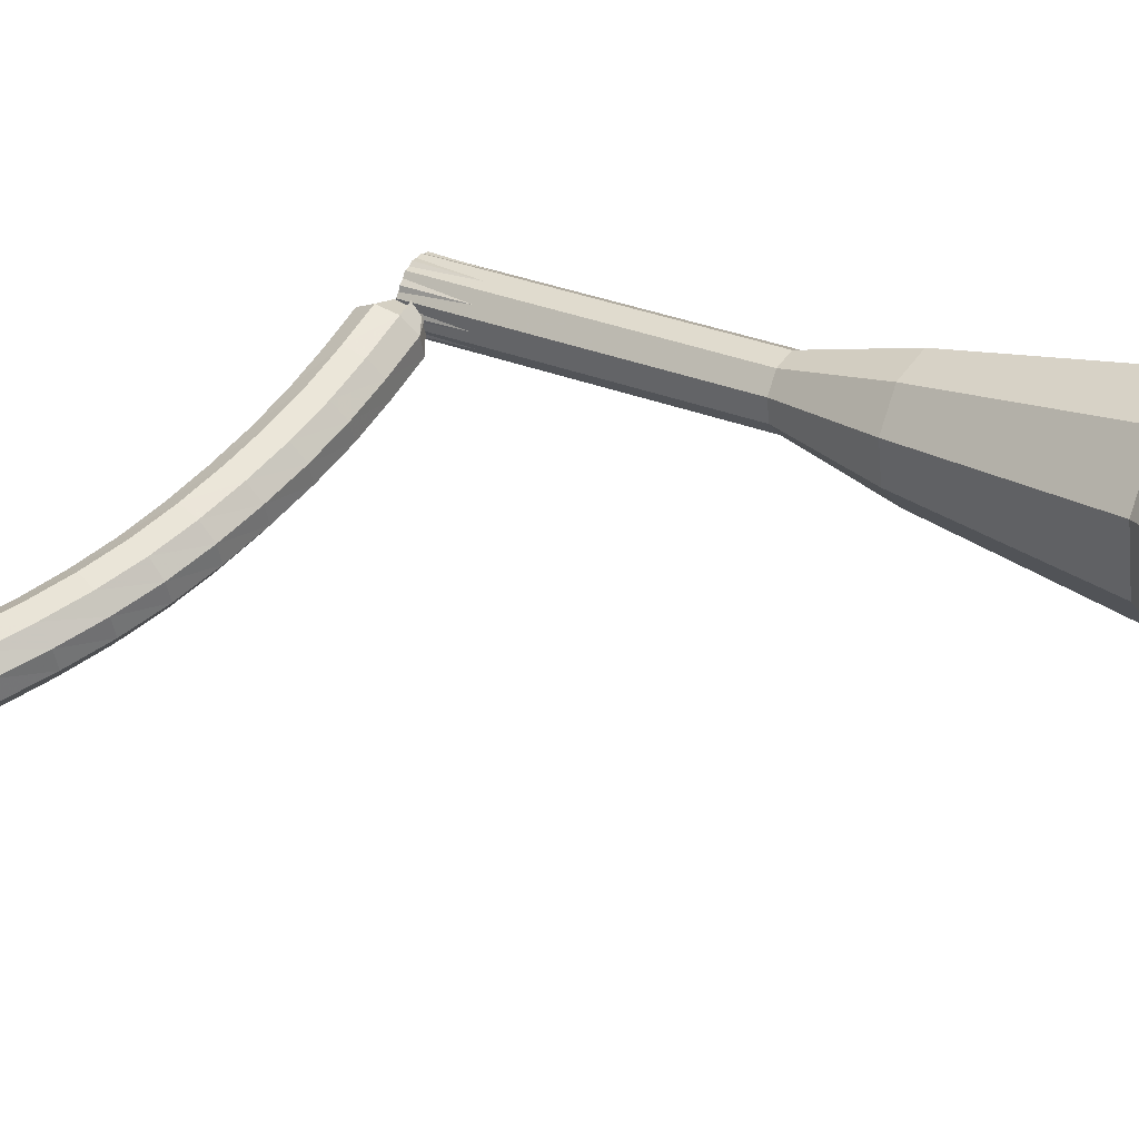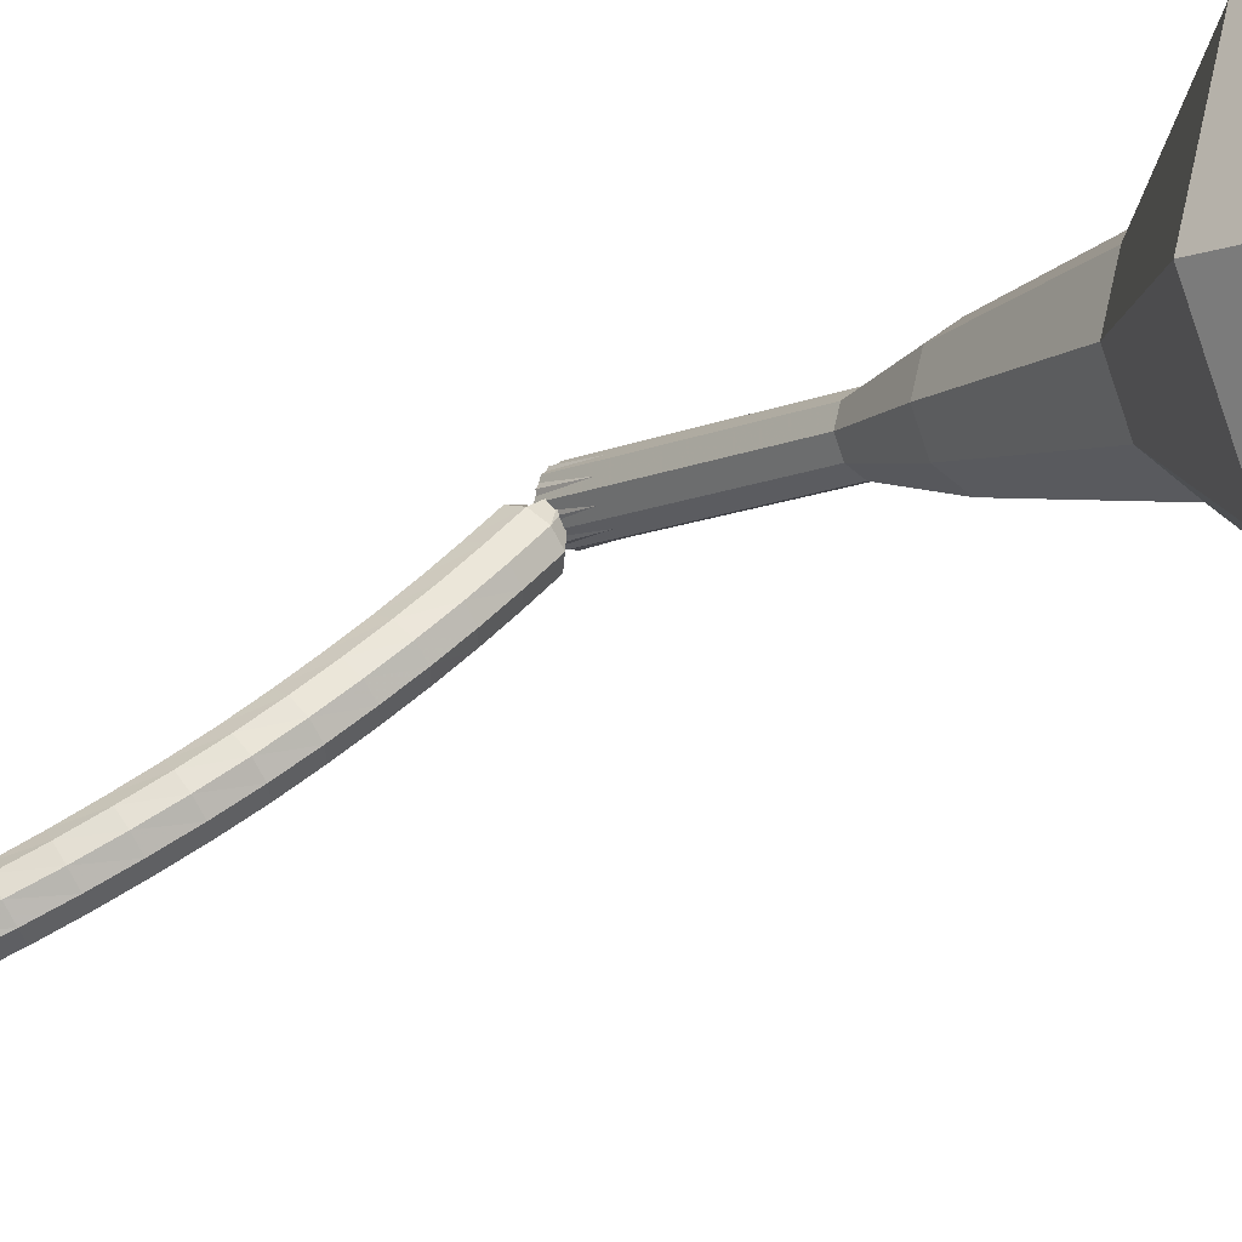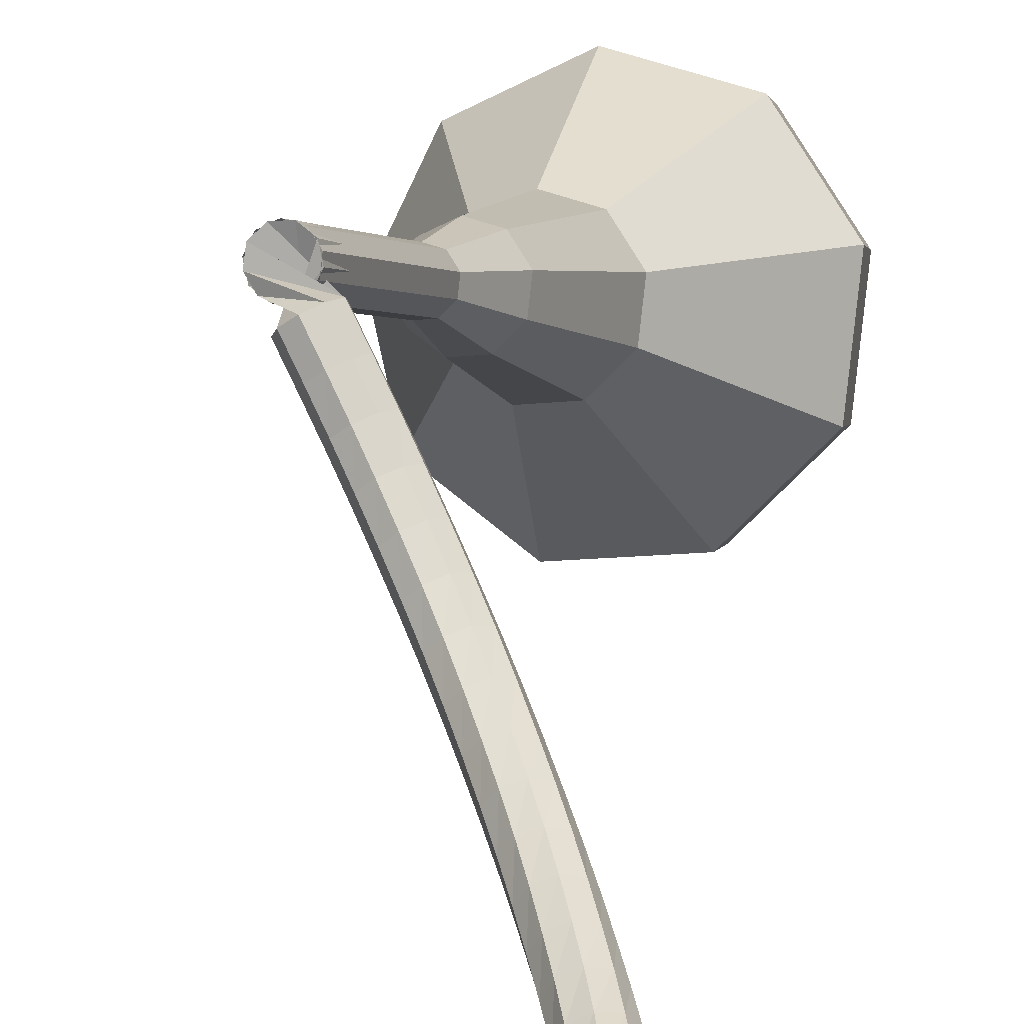
<metadata>
{"format":"obj","ext":"obj","renderer":"f3d","projection":"perspective","resolution":1024,"background":"white","views":[{"elev":-12.1,"azim":-69.0,"up":"+Y"},{"elev":-35.2,"azim":-47.9,"up":"+Y"},{"elev":21.1,"azim":-168.4,"up":"+Y"}]}
</metadata>
<code>
g tube1
v 97.65 95.65 196.2
v 97.8 92.46 195.1
v 100.1 90.03 194.5
v 103.4 89.48 194.7
v 106.3 91.09 195.6
v 107.3 94.09 196.9
v 106 97.08 197.8
v 103 98.66 198
v 99.7 98.1 197.4
v 97.65 95.65 196.2
v 98.8 94.9 197.1
v 98.92 92.57 196.3
v 100.6 90.79 195.8
v 103 90.39 196
v 105.1 91.57 196.7
v 105.8 93.76 197.6
v 104.9 95.95 198.3
v 102.7 97.11 198.4
v 100.3 96.7 198
v 98.8 94.9 197.1
v 102.1 93.43 198
v 102.1 93.43 198
v 102.1 93.43 198
v 102.1 93.43 198
v 102.1 93.43 198
v 102.1 93.43 198
v 102.1 93.43 198
v 102.1 93.43 198
v 102.1 93.43 198
v 102.1 93.43 198
v 107.1 105 165.8
v 106.7 104.5 165.6
v 106 104.3 165.4
v 105.4 104.6 165.5
v 105.1 105.2 165.7
v 105.3 105.9 165.9
v 105.9 106.2 166
v 106.6 106.1 166.1
v 107 105.6 166
v 107.1 105 165.8
v 104.5 104.7 165.3
v 104.8 104.7 164.7
v 105.4 104.5 164.3
v 105.9 104.1 164.5
v 106.2 103.7 165
v 106.1 103.5 165.6
v 105.6 103.6 166.1
v 105 104 166.2
v 104.6 104.4 165.9
v 104.5 104.7 165.3
v 103.8 103.6 164.8
v 104.1 103.6 164.2
v 104.7 103.4 163.9
v 105.2 103 164
v 105.5 102.6 164.5
v 105.3 102.4 165.1
v 104.9 102.5 165.6
v 104.3 102.8 165.7
v 103.9 103.2 165.4
v 103.8 103.6 164.8
v 103 102.5 164.2
v 103.4 102.6 163.6
v 104 102.3 163.3
v 104.5 101.9 163.4
v 104.7 101.5 163.9
v 104.6 101.3 164.5
v 104.1 101.3 165
v 103.5 101.7 165.1
v 103.1 102.1 164.8
v 103 102.5 164.2
v 102.3 101.4 163.6
v 102.7 101.5 163
v 103.3 101.3 162.7
v 103.8 100.9 162.8
v 104 100.4 163.3
v 103.8 100.2 163.9
v 103.3 100.2 164.3
v 102.7 100.6 164.4
v 102.3 101 164.1
v 102.3 101.4 163.6
v 101.6 100.4 162.9
v 102 100.6 162.3
v 102.6 100.3 162
v 103.1 99.9 162.1
v 103.3 99.42 162.6
v 103.1 99.13 163.2
v 102.5 99.17 163.6
v 102 99.52 163.7
v 101.6 100 163.4
v 101.6 100.4 162.9
v 100.9 99.46 162.1
v 101.3 99.61 161.5
v 101.9 99.41 161.3
v 102.4 98.95 161.4
v 102.6 98.44 161.8
v 102.3 98.13 162.4
v 101.8 98.16 162.8
v 101.2 98.52 162.9
v 100.9 99.03 162.6
v 100.9 99.46 162.1
v 100.2 98.57 161.2
v 100.6 98.74 160.7
v 101.2 98.53 160.5
v 101.7 98.06 160.5
v 101.8 97.52 161
v 101.6 97.19 161.5
v 101 97.21 161.9
v 100.5 97.57 162
v 100.1 98.11 161.7
v 100.2 98.57 161.2
v 99.52 97.75 160.3
v 99.98 97.94 159.8
v 100.6 97.73 159.6
v 101.1 97.23 159.6
v 101.2 96.68 160
v 100.9 96.32 160.5
v 100.3 96.33 160.9
v 99.72 96.71 161
v 99.42 97.27 160.8
v 99.52 97.75 160.3
v 98.87 97 159.3
v 99.36 97.2 158.8
v 99.96 96.99 158.6
v 100.4 96.47 158.7
v 100.5 95.9 159
v 100.2 95.53 159.5
v 99.57 95.54 159.9
v 99.01 95.92 159.9
v 98.74 96.5 159.7
v 98.87 97 159.3
v 98.24 96.31 158.2
v 98.75 96.51 157.8
v 99.36 96.29 157.6
v 99.78 95.76 157.6
v 99.83 95.17 158
v 99.47 94.79 158.4
v 98.88 94.8 158.8
v 98.33 95.2 158.8
v 98.07 95.8 158.6
v 98.24 96.31 158.2
v 97.64 95.69 157.1
v 98.17 95.89 156.7
v 98.78 95.66 156.5
v 99.18 95.11 156.6
v 99.19 94.5 156.9
v 98.8 94.12 157.3
v 98.19 94.14 157.6
v 97.65 94.55 157.7
v 97.43 95.16 157.5
v 97.64 95.69 157.1
v 97.07 95.16 155.9
v 97.63 95.35 155.5
v 98.24 95.1 155.4
v 98.61 94.53 155.4
v 98.58 93.91 155.7
v 98.15 93.53 156.1
v 97.53 93.56 156.4
v 97.01 93.99 156.4
v 96.83 94.63 156.2
v 97.07 95.16 155.9
v 96.53 94.7 154.7
v 97.11 94.87 154.3
v 97.71 94.6 154.2
v 98.06 94.02 154.2
v 97.99 93.39 154.5
v 97.54 93.01 154.8
v 96.91 93.06 155.1
v 96.4 93.52 155.2
v 96.25 94.16 155
v 96.53 94.7 154.7
v 96.02 94.29 153.4
v 96.61 94.45 153.1
v 97.21 94.15 152.9
v 97.53 93.55 153
v 97.42 92.92 153.2
v 96.94 92.56 153.6
v 96.3 92.63 153.8
v 95.81 93.11 153.9
v 95.7 93.76 153.7
v 96.02 94.29 153.4
v 95.54 93.95 152.1
v 96.15 94.08 151.8
v 96.74 93.75 151.7
v 97.02 93.13 151.7
v 96.87 92.51 152
v 96.35 92.16 152.2
v 95.71 92.27 152.5
v 95.25 92.77 152.5
v 95.18 93.44 152.4
v 95.54 93.95 152.1
v 95.1 93.69 150.8
v 95.74 93.77 150.5
v 96.3 93.41 150.4
v 96.54 92.77 150.4
v 96.33 92.15 150.6
v 95.78 91.84 150.9
v 95.14 91.99 151.1
v 94.72 92.52 151.2
v 94.7 93.19 151
v 95.1 93.69 150.8
v 94.7 93.48 149.4
v 95.34 93.52 149.2
v 95.88 93.13 149.1
v 96.07 92.47 149.1
v 95.82 91.86 149.3
v 95.24 91.59 149.5
v 94.61 91.78 149.7
v 94.22 92.34 149.8
v 94.25 93.01 149.7
v 94.7 93.48 149.4
v 94.31 93.31 148.1
v 94.96 93.32 147.9
v 95.48 92.88 147.7
v 95.62 92.21 147.8
v 95.32 91.62 147.9
v 94.72 91.39 148.2
v 94.09 91.62 148.3
v 93.74 92.2 148.4
v 93.83 92.87 148.3
v 94.31 93.31 148.1
v 94.1 92.71 146.7
v 94.43 92.69 146.6
v 94.67 92.45 146.5
v 94.72 92.11 146.5
v 94.54 91.83 146.6
v 94.23 91.74 146.7
v 93.93 91.87 146.8
v 93.77 92.18 146.8
v 93.84 92.51 146.8
v 94.1 92.71 146.7
v 93.76 92.45 145.3
v 93.98 92.42 145.2
v 94.13 92.26 145.2
v 94.15 92.03 145.2
v 94.02 91.85 145.3
v 93.81 91.8 145.3
v 93.61 91.9 145.4
v 93.52 92.11 145.4
v 93.58 92.33 145.3
v 93.76 92.45 145.3
v 93.4 92.24 143.9
v 93.53 92.22 143.9
v 93.62 92.12 143.8
v 93.62 91.98 143.8
v 93.54 91.87 143.9
v 93.42 91.84 143.9
v 93.3 91.91 143.9
v 93.25 92.03 143.9
v 93.29 92.16 143.9
v 93.4 92.24 143.9
f 1 2 12
f 12 11 1
f 2 3 13
f 13 12 2
f 3 4 14
f 14 13 3
f 4 5 15
f 15 14 4
f 5 6 16
f 16 15 5
f 6 7 17
f 17 16 6
f 7 8 18
f 18 17 7
f 8 9 19
f 19 18 8
f 9 10 20
f 20 19 9
f 11 12 22
f 22 21 11
f 12 13 23
f 23 22 12
f 13 14 24
f 24 23 13
f 14 15 25
f 25 24 14
f 15 16 26
f 26 25 15
f 16 17 27
f 27 26 16
f 17 18 28
f 28 27 17
f 18 19 29
f 29 28 18
f 19 20 30
f 30 29 19
f 21 22 32
f 32 31 21
f 22 23 33
f 33 32 22
f 23 24 34
f 34 33 23
f 24 25 35
f 35 34 24
f 25 26 36
f 36 35 25
f 26 27 37
f 37 36 26
f 27 28 38
f 38 37 27
f 28 29 39
f 39 38 28
f 29 30 40
f 40 39 29
f 31 32 42
f 42 41 31
f 32 33 43
f 43 42 32
f 33 34 44
f 44 43 33
f 34 35 45
f 45 44 34
f 35 36 46
f 46 45 35
f 36 37 47
f 47 46 36
f 37 38 48
f 48 47 37
f 38 39 49
f 49 48 38
f 39 40 50
f 50 49 39
f 41 42 52
f 52 51 41
f 42 43 53
f 53 52 42
f 43 44 54
f 54 53 43
f 44 45 55
f 55 54 44
f 45 46 56
f 56 55 45
f 46 47 57
f 57 56 46
f 47 48 58
f 58 57 47
f 48 49 59
f 59 58 48
f 49 50 60
f 60 59 49
f 51 52 62
f 62 61 51
f 52 53 63
f 63 62 52
f 53 54 64
f 64 63 53
f 54 55 65
f 65 64 54
f 55 56 66
f 66 65 55
f 56 57 67
f 67 66 56
f 57 58 68
f 68 67 57
f 58 59 69
f 69 68 58
f 59 60 70
f 70 69 59
f 61 62 72
f 72 71 61
f 62 63 73
f 73 72 62
f 63 64 74
f 74 73 63
f 64 65 75
f 75 74 64
f 65 66 76
f 76 75 65
f 66 67 77
f 77 76 66
f 67 68 78
f 78 77 67
f 68 69 79
f 79 78 68
f 69 70 80
f 80 79 69
f 71 72 82
f 82 81 71
f 72 73 83
f 83 82 72
f 73 74 84
f 84 83 73
f 74 75 85
f 85 84 74
f 75 76 86
f 86 85 75
f 76 77 87
f 87 86 76
f 77 78 88
f 88 87 77
f 78 79 89
f 89 88 78
f 79 80 90
f 90 89 79
f 81 82 92
f 92 91 81
f 82 83 93
f 93 92 82
f 83 84 94
f 94 93 83
f 84 85 95
f 95 94 84
f 85 86 96
f 96 95 85
f 86 87 97
f 97 96 86
f 87 88 98
f 98 97 87
f 88 89 99
f 99 98 88
f 89 90 100
f 100 99 89
f 91 92 102
f 102 101 91
f 92 93 103
f 103 102 92
f 93 94 104
f 104 103 93
f 94 95 105
f 105 104 94
f 95 96 106
f 106 105 95
f 96 97 107
f 107 106 96
f 97 98 108
f 108 107 97
f 98 99 109
f 109 108 98
f 99 100 110
f 110 109 99
f 101 102 112
f 112 111 101
f 102 103 113
f 113 112 102
f 103 104 114
f 114 113 103
f 104 105 115
f 115 114 104
f 105 106 116
f 116 115 105
f 106 107 117
f 117 116 106
f 107 108 118
f 118 117 107
f 108 109 119
f 119 118 108
f 109 110 120
f 120 119 109
f 111 112 122
f 122 121 111
f 112 113 123
f 123 122 112
f 113 114 124
f 124 123 113
f 114 115 125
f 125 124 114
f 115 116 126
f 126 125 115
f 116 117 127
f 127 126 116
f 117 118 128
f 128 127 117
f 118 119 129
f 129 128 118
f 119 120 130
f 130 129 119
f 121 122 132
f 132 131 121
f 122 123 133
f 133 132 122
f 123 124 134
f 134 133 123
f 124 125 135
f 135 134 124
f 125 126 136
f 136 135 125
f 126 127 137
f 137 136 126
f 127 128 138
f 138 137 127
f 128 129 139
f 139 138 128
f 129 130 140
f 140 139 129
f 131 132 142
f 142 141 131
f 132 133 143
f 143 142 132
f 133 134 144
f 144 143 133
f 134 135 145
f 145 144 134
f 135 136 146
f 146 145 135
f 136 137 147
f 147 146 136
f 137 138 148
f 148 147 137
f 138 139 149
f 149 148 138
f 139 140 150
f 150 149 139
f 141 142 152
f 152 151 141
f 142 143 153
f 153 152 142
f 143 144 154
f 154 153 143
f 144 145 155
f 155 154 144
f 145 146 156
f 156 155 145
f 146 147 157
f 157 156 146
f 147 148 158
f 158 157 147
f 148 149 159
f 159 158 148
f 149 150 160
f 160 159 149
f 151 152 162
f 162 161 151
f 152 153 163
f 163 162 152
f 153 154 164
f 164 163 153
f 154 155 165
f 165 164 154
f 155 156 166
f 166 165 155
f 156 157 167
f 167 166 156
f 157 158 168
f 168 167 157
f 158 159 169
f 169 168 158
f 159 160 170
f 170 169 159
f 161 162 172
f 172 171 161
f 162 163 173
f 173 172 162
f 163 164 174
f 174 173 163
f 164 165 175
f 175 174 164
f 165 166 176
f 176 175 165
f 166 167 177
f 177 176 166
f 167 168 178
f 178 177 167
f 168 169 179
f 179 178 168
f 169 170 180
f 180 179 169
f 171 172 182
f 182 181 171
f 172 173 183
f 183 182 172
f 173 174 184
f 184 183 173
f 174 175 185
f 185 184 174
f 175 176 186
f 186 185 175
f 176 177 187
f 187 186 176
f 177 178 188
f 188 187 177
f 178 179 189
f 189 188 178
f 179 180 190
f 190 189 179
f 181 182 192
f 192 191 181
f 182 183 193
f 193 192 182
f 183 184 194
f 194 193 183
f 184 185 195
f 195 194 184
f 185 186 196
f 196 195 185
f 186 187 197
f 197 196 186
f 187 188 198
f 198 197 187
f 188 189 199
f 199 198 188
f 189 190 200
f 200 199 189
f 191 192 202
f 202 201 191
f 192 193 203
f 203 202 192
f 193 194 204
f 204 203 193
f 194 195 205
f 205 204 194
f 195 196 206
f 206 205 195
f 196 197 207
f 207 206 196
f 197 198 208
f 208 207 197
f 198 199 209
f 209 208 198
f 199 200 210
f 210 209 199
f 201 202 212
f 212 211 201
f 202 203 213
f 213 212 202
f 203 204 214
f 214 213 203
f 204 205 215
f 215 214 204
f 205 206 216
f 216 215 205
f 206 207 217
f 217 216 206
f 207 208 218
f 218 217 207
f 208 209 219
f 219 218 208
f 209 210 220
f 220 219 209
f 211 212 222
f 222 221 211
f 212 213 223
f 223 222 212
f 213 214 224
f 224 223 213
f 214 215 225
f 225 224 214
f 215 216 226
f 226 225 215
f 216 217 227
f 227 226 216
f 217 218 228
f 228 227 217
f 218 219 229
f 229 228 218
f 219 220 230
f 230 229 219
f 221 222 232
f 232 231 221
f 222 223 233
f 233 232 222
f 223 224 234
f 234 233 223
f 224 225 235
f 235 234 224
f 225 226 236
f 236 235 225
f 226 227 237
f 237 236 226
f 227 228 238
f 238 237 227
f 228 229 239
f 239 238 228
f 229 230 240
f 240 239 229
f 231 232 242
f 242 241 231
f 232 233 243
f 243 242 232
f 233 234 244
f 244 243 233
f 234 235 245
f 245 244 234
f 235 236 246
f 246 245 235
f 236 237 247
f 247 246 236
f 237 238 248
f 248 247 237
f 238 239 249
f 249 248 238
f 239 240 250
f 250 249 239
v 105.2 105.6 165.8
v 105.2 105 165.5
v 105.7 104.5 165.4
v 106.3 104.4 165.5
v 106.9 104.7 165.6
v 107.1 105.3 165.9
v 106.8 105.9 166.1
v 106.2 106.2 166.1
v 105.6 106.1 166
v 105.2 105.6 165.8
v 104.8 104.4 168.9
v 104.8 103.8 168.7
v 105.3 103.3 168.6
v 105.9 103.2 168.6
v 106.5 103.5 168.8
v 106.7 104.1 169
v 106.5 104.7 169.2
v 105.9 105 169.3
v 105.2 104.9 169.2
v 104.8 104.4 168.9
v 104.4 103.3 172.1
v 104.4 102.6 171.8
v 104.9 102.1 171.7
v 105.6 102 171.8
v 106.1 102.4 171.9
v 106.3 103 172.2
v 106.1 103.6 172.4
v 105.5 103.9 172.4
v 104.8 103.8 172.3
v 104.4 103.3 172.1
v 104 102.1 175.2
v 104 101.5 175
v 104.5 101 174.9
v 105.2 100.9 174.9
v 105.7 101.2 175.1
v 105.9 101.8 175.4
v 105.7 102.4 175.5
v 105.1 102.7 175.6
v 104.4 102.6 175.5
v 104 102.1 175.2
v 102.8 101.2 178.4
v 102.9 100 177.9
v 103.7 99.12 177.7
v 105 98.92 177.8
v 106 99.52 178.2
v 106.4 100.6 178.6
v 105.9 101.8 179
v 104.8 102.4 179
v 103.6 102.2 178.8
v 102.8 101.2 178.4
v 100.9 99.27 184.7
v 101 97.35 184
v 102.4 95.88 183.6
v 104.4 95.56 183.8
v 106.1 96.52 184.3
v 106.7 98.33 185.1
v 106 100.1 185.6
v 104.2 101.1 185.8
v 102.2 100.7 185.4
v 100.9 99.27 184.7
v 95.89 98.39 191
v 96.12 93.57 189.3
v 99.57 89.89 188.3
v 104.6 89.07 188.7
v 108.9 91.49 190.1
v 110.4 96.02 191.9
v 108.5 100.5 193.3
v 104 102.9 193.7
v 98.98 102.1 192.7
v 95.89 98.39 191
v 95.9 97.67 192.7
v 96.13 93 191.1
v 99.47 89.44 190.2
v 104.4 88.64 190.5
v 108.5 90.99 191.8
v 110 95.38 193.6
v 108.1 99.76 195
v 103.7 102.1 195.3
v 98.9 101.3 194.4
v 95.9 97.67 192.7
v 96.41 96.78 194.5
v 96.61 92.61 193
v 99.6 89.42 192.2
v 104 88.71 192.5
v 107.7 90.81 193.7
v 109 94.74 195.3
v 107.3 98.65 196.5
v 103.4 100.7 196.8
v 99.09 99.99 196
v 96.41 96.78 194.5
v 97.65 95.65 196.2
v 97.8 92.46 195.1
v 100.1 90.03 194.5
v 103.4 89.48 194.7
v 106.3 91.09 195.6
v 107.3 94.09 196.9
v 106 97.08 197.8
v 103 98.66 198
v 99.7 98.1 197.4
v 97.65 95.65 196.2
v 98.8 94.9 197.1
v 98.92 92.57 196.3
v 100.6 90.79 195.8
v 103 90.39 196
v 105.1 91.57 196.7
v 105.8 93.76 197.6
v 104.9 95.95 198.3
v 102.7 97.11 198.4
v 100.3 96.7 198
v 98.8 94.9 197.1
v 102.1 93.43 198
v 102.1 93.43 198
v 102.1 93.43 198
v 102.1 93.43 198
v 102.1 93.43 198
v 102.1 93.43 198
v 102.1 93.43 198
v 102.1 93.43 198
v 102.1 93.43 198
v 102.1 93.43 198
f 251 252 262
f 262 261 251
f 252 253 263
f 263 262 252
f 253 254 264
f 264 263 253
f 254 255 265
f 265 264 254
f 255 256 266
f 266 265 255
f 256 257 267
f 267 266 256
f 257 258 268
f 268 267 257
f 258 259 269
f 269 268 258
f 259 260 270
f 270 269 259
f 261 262 272
f 272 271 261
f 262 263 273
f 273 272 262
f 263 264 274
f 274 273 263
f 264 265 275
f 275 274 264
f 265 266 276
f 276 275 265
f 266 267 277
f 277 276 266
f 267 268 278
f 278 277 267
f 268 269 279
f 279 278 268
f 269 270 280
f 280 279 269
f 271 272 282
f 282 281 271
f 272 273 283
f 283 282 272
f 273 274 284
f 284 283 273
f 274 275 285
f 285 284 274
f 275 276 286
f 286 285 275
f 276 277 287
f 287 286 276
f 277 278 288
f 288 287 277
f 278 279 289
f 289 288 278
f 279 280 290
f 290 289 279
f 281 282 292
f 292 291 281
f 282 283 293
f 293 292 282
f 283 284 294
f 294 293 283
f 284 285 295
f 295 294 284
f 285 286 296
f 296 295 285
f 286 287 297
f 297 296 286
f 287 288 298
f 298 297 287
f 288 289 299
f 299 298 288
f 289 290 300
f 300 299 289
f 291 292 302
f 302 301 291
f 292 293 303
f 303 302 292
f 293 294 304
f 304 303 293
f 294 295 305
f 305 304 294
f 295 296 306
f 306 305 295
f 296 297 307
f 307 306 296
f 297 298 308
f 308 307 297
f 298 299 309
f 309 308 298
f 299 300 310
f 310 309 299
f 301 302 312
f 312 311 301
f 302 303 313
f 313 312 302
f 303 304 314
f 314 313 303
f 304 305 315
f 315 314 304
f 305 306 316
f 316 315 305
f 306 307 317
f 317 316 306
f 307 308 318
f 318 317 307
f 308 309 319
f 319 318 308
f 309 310 320
f 320 319 309
f 311 312 322
f 322 321 311
f 312 313 323
f 323 322 312
f 313 314 324
f 324 323 313
f 314 315 325
f 325 324 314
f 315 316 326
f 326 325 315
f 316 317 327
f 327 326 316
f 317 318 328
f 328 327 317
f 318 319 329
f 329 328 318
f 319 320 330
f 330 329 319
f 321 322 332
f 332 331 321
f 322 323 333
f 333 332 322
f 323 324 334
f 334 333 323
f 324 325 335
f 335 334 324
f 325 326 336
f 336 335 325
f 326 327 337
f 337 336 326
f 327 328 338
f 338 337 327
f 328 329 339
f 339 338 328
f 329 330 340
f 340 339 329
f 331 332 342
f 342 341 331
f 332 333 343
f 343 342 332
f 333 334 344
f 344 343 333
f 334 335 345
f 345 344 334
f 335 336 346
f 346 345 335
f 336 337 347
f 347 346 336
f 337 338 348
f 348 347 337
f 338 339 349
f 349 348 338
f 339 340 350
f 350 349 339
f 341 342 352
f 352 351 341
f 342 343 353
f 353 352 342
f 343 344 354
f 354 353 343
f 344 345 355
f 355 354 344
f 345 346 356
f 356 355 345
f 346 347 357
f 357 356 346
f 347 348 358
f 358 357 347
f 348 349 359
f 359 358 348
f 349 350 360
f 360 359 349
f 351 352 362
f 362 361 351
f 352 353 363
f 363 362 352
f 353 354 364
f 364 363 353
f 354 355 365
f 365 364 354
f 355 356 366
f 366 365 355
f 356 357 367
f 367 366 356
f 357 358 368
f 368 367 357
f 358 359 369
f 369 368 358
f 359 360 370
f 370 369 359
g

</code>
